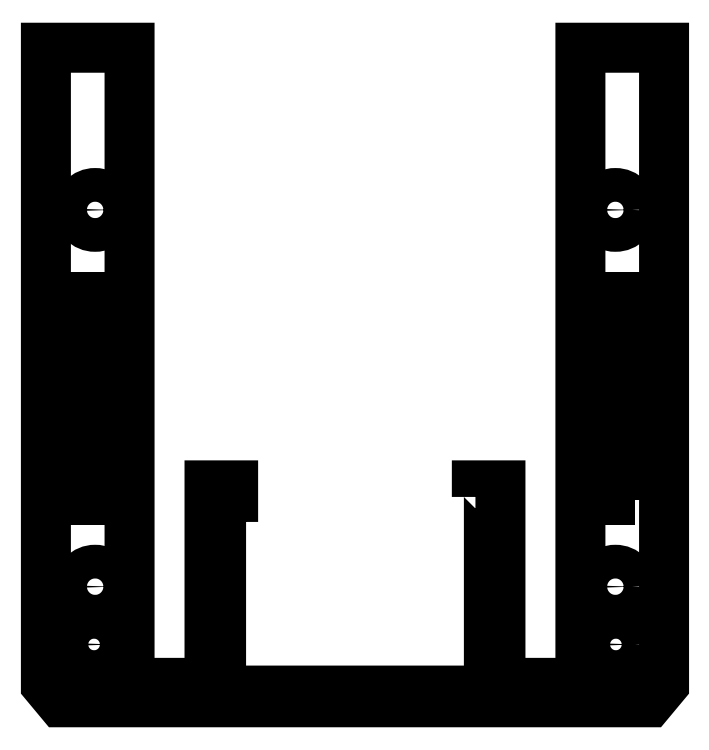
<metadata>
{"format":"dxf","ext":"dxf","renderer":"ezdxf+matplotlib","layout":"modelspace","background":"white","min_lineweight":24,"dpi":150}
</metadata>
<code>
0
SECTION
2
ENTITIES
0
CIRCLE
8
0
10
-27
20
-27.11
30
0
40
1.75
210
0
220
0
230
1
0
CIRCLE
8
0
10
27
20
-27.11
30
0
40
1.75
210
0
220
0
230
1
0
CIRCLE
8
0
10
-27
20
12
30
0
40
1.75
210
0
220
0
230
1
0
CIRCLE
8
0
10
27
20
12
30
0
40
1.75
210
0
220
0
230
1
0
LWPOLYLINE
8
0
90
22
70
1
43
0
10
12.62
20
-17.79
10
13.87
20
-17.79
10
13.87
20
-37.89
10
-13.93
20
-37.89
10
-13.93
20
-17.79
10
-12.68
20
-17.79
10
-12.68
20
-16.59
10
-15.13
20
-16.59
10
-15.13
20
-37.09
10
-23.43
20
-37.09
10
-23.43
20
28.83
10
-32.11
20
28.83
10
-32.11
20
-37.27
10
-30.58
20
-39.11
10
30.52
20
-39.11
10
32.05
20
-37.27
10
32.05
20
28.83
10
23.37
20
28.83
10
23.37
20
-37.09
10
15.07
20
-37.09
10
15.07
20
-16.59
10
12.62
20
-16.59
0
LWPOLYLINE
8
0
90
4
70
1
43
0
10
29.05
20
-18.11
10
25.37
20
-18.11
10
25.37
20
3
10
29.05
20
3
0
LWPOLYLINE
8
0
90
4
70
1
43
0
10
-25.43
20
-18.11
10
-29.11
20
-18.11
10
-29.11
20
3
10
-25.43
20
3
0
CIRCLE
8
0
10
27.05
20
-33.11
30
0
40
2
210
0
220
0
230
1
0
CIRCLE
8
0
10
-27.11
20
-33.11
30
0
40
2
210
0
220
0
230
1
0
ENDSEC
0
EOF

</code>
